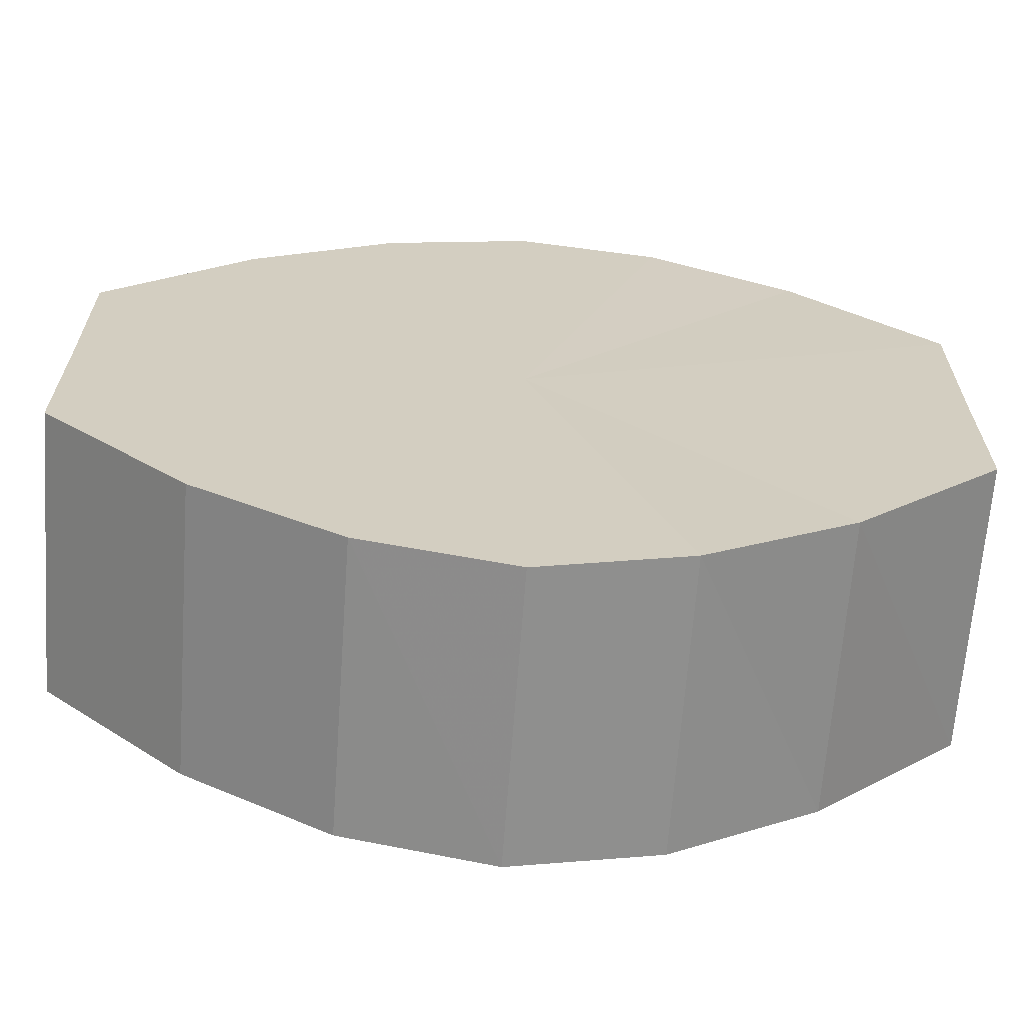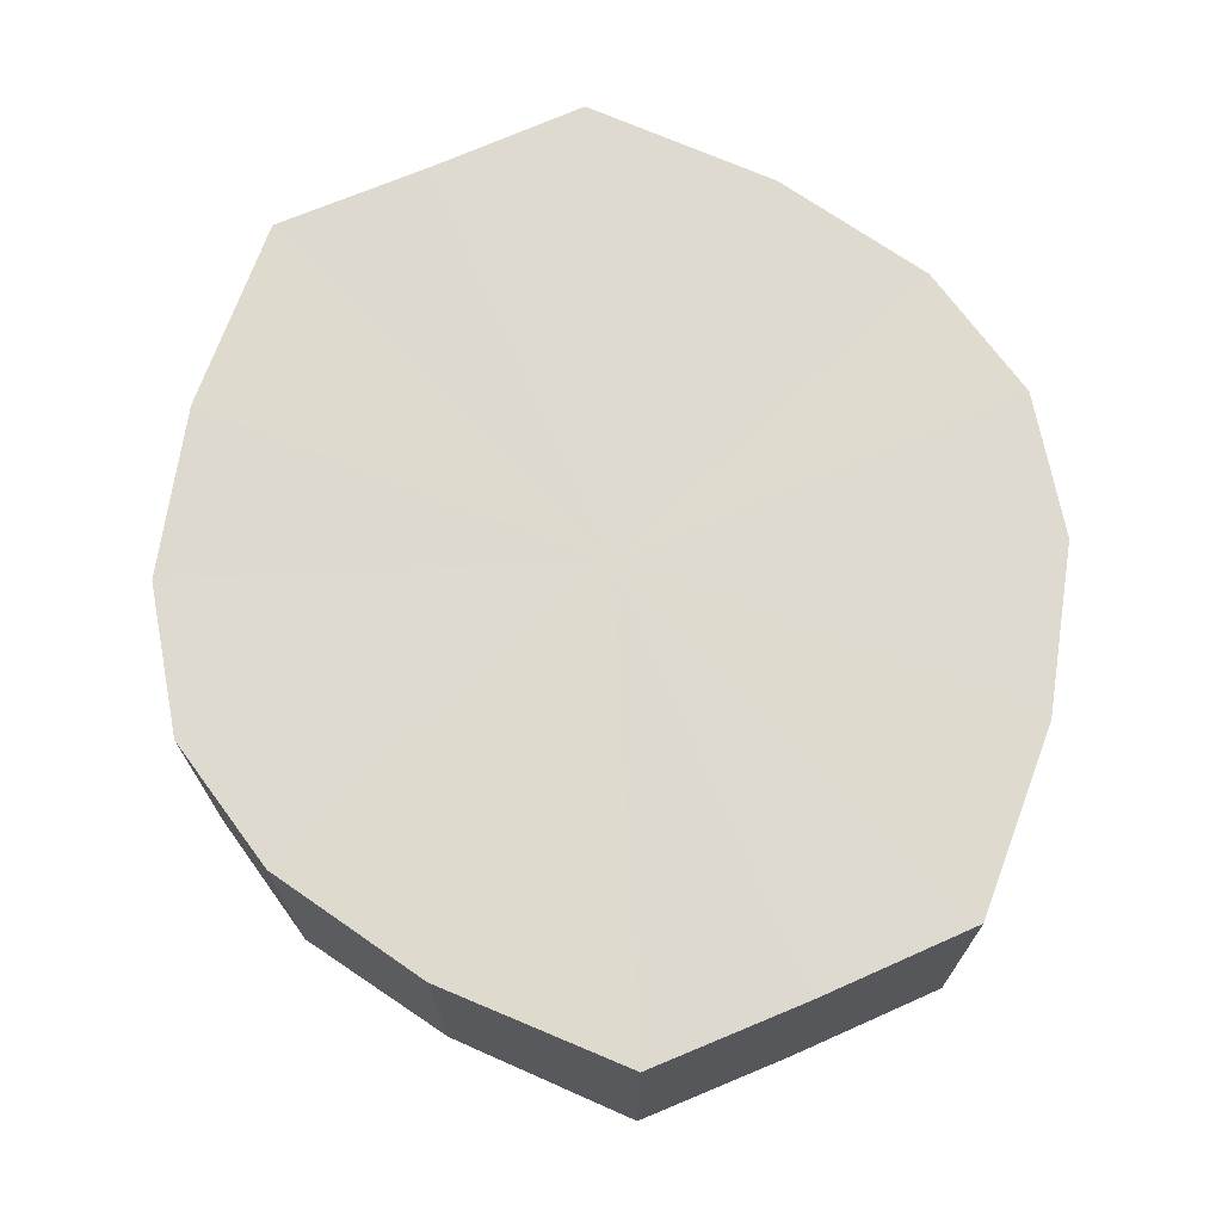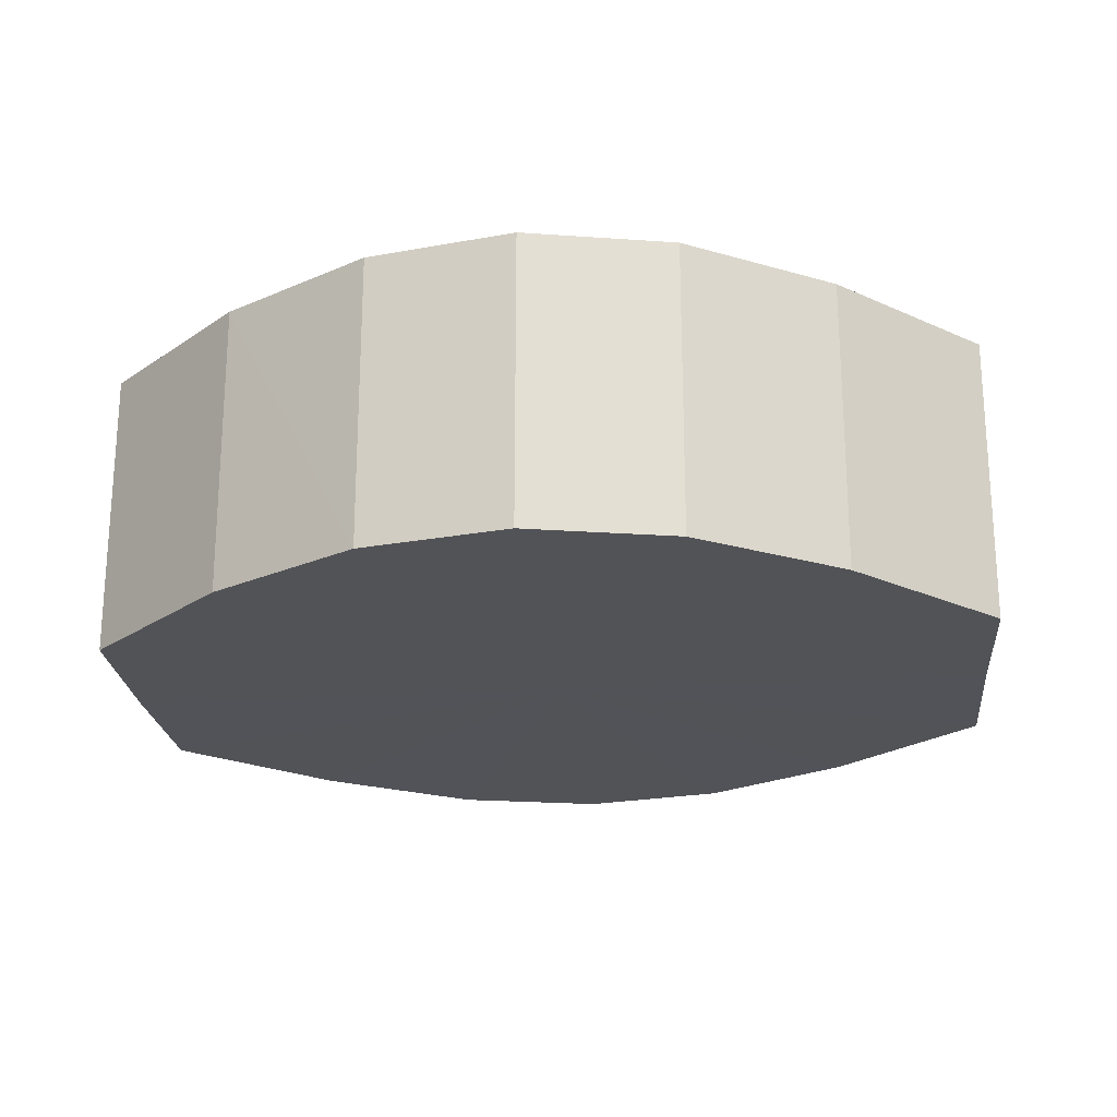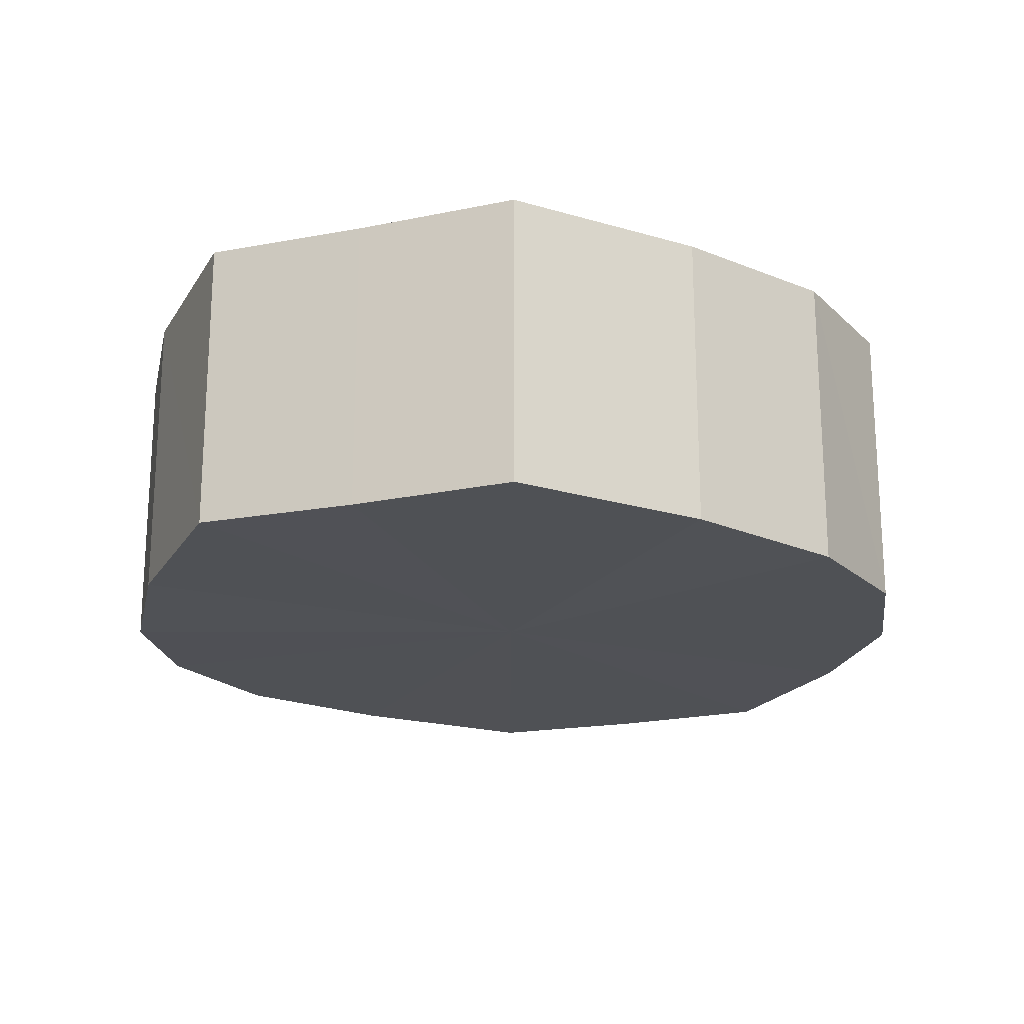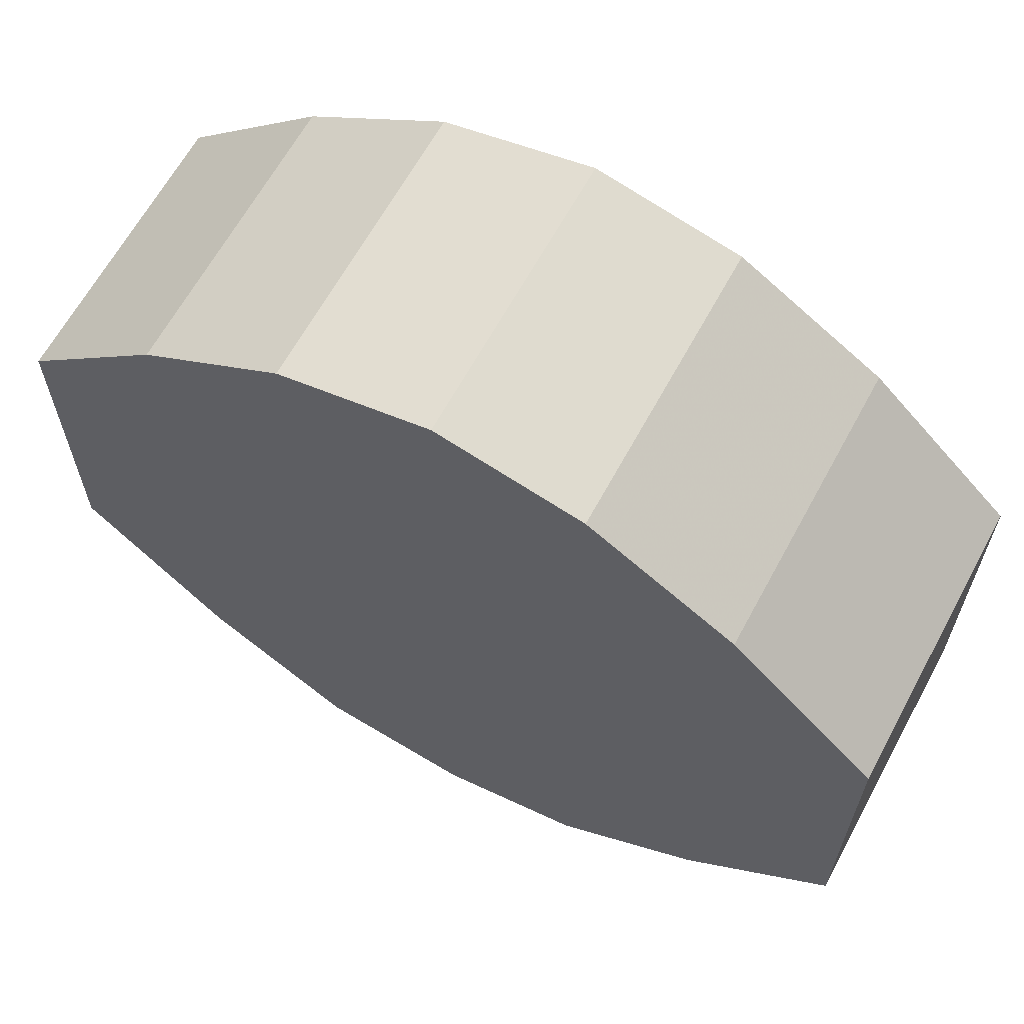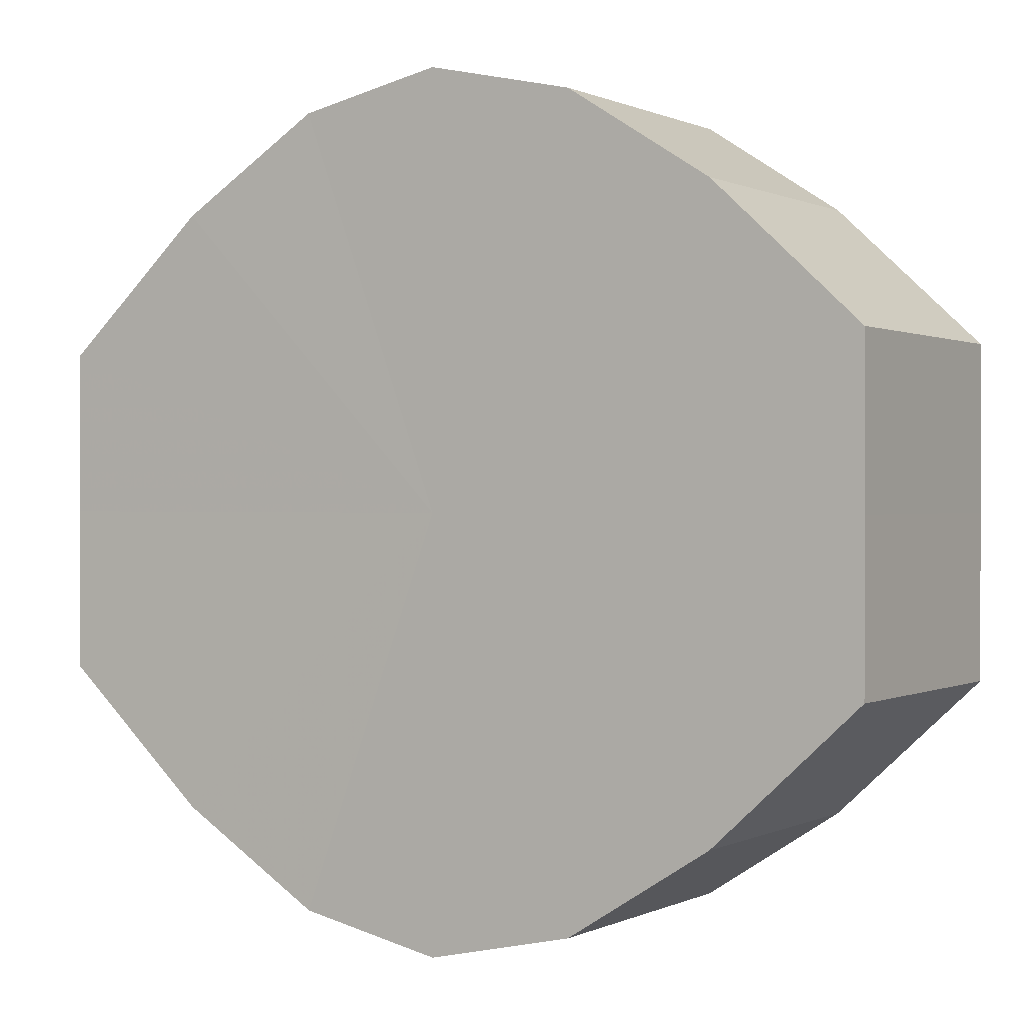
<metadata>
{"format":"obj","ext":"obj","renderer":"f3d","projection":"perspective","resolution":1024,"background":"white","views":[{"elev":-65.5,"azim":176.2,"up":"+Z"},{"elev":71.0,"azim":-113.4,"up":"+Y"},{"elev":-22.4,"azim":5.4,"up":"+Y"},{"elev":-20.1,"azim":110.0,"up":"+Y"},{"elev":64.3,"azim":-151.3,"up":"+Z"},{"elev":0.4,"azim":30.9,"up":"+Z"}]}
</metadata>
<code>
o 1271
v 2221 1865 14.12
v 2221 1865 14.11
v 2221 1865 14.12
v 2221 1865 14.1
v 2221 1865 14.11
v 2221 1865 14.14
v 2221 1865 14.14
v 2221 1865 14.1
v 2221 1865 14.1
v 2221 1865 14.15
v 2221 1865 14.15
v 2221 1865 14.1
v 2221 1865 14.1
v 2221 1865 14.15
v 2221 1865 14.15
v 2221 1865 14.1
v 2221 1865 14.1
v 2221 1865 14.15
v 2221 1865 14.15
v 2221 1865 14.1
v 2221 1865 14.1
v 2221 1865 14.15
v 2221 1865 14.15
v 2221 1865 14.11
v 2221 1865 14.1
v 2221 1865 14.15
v 2221 1865 14.15
v 2221 1865 14.12
v 2221 1865 14.11
v 2221 1865 14.14
v 2221 1865 14.14
v 2221 1865 14.12
v 2221 1865 14.12
v 2221 1865 14.11
v 2221 1865 14.11
v 2221 1865 14.1
v 2221 1865 14.1
v 2221 1865 14.14
v 2221 1865 14.12
v 2221 1865 14.15
v 2221 1865 14.14
v 2221 1865 14.1
v 2221 1865 14.1
v 2221 1865 14.15
v 2221 1865 14.15
v 2221 1865 14.15
v 2221 1865 14.15
v 2221 1865 14.1
v 2221 1865 14.1
v 2221 1865 14.15
v 2221 1865 14.15
v 2221 1865 14.15
v 2221 1865 14.15
v 2221 1865 14.1
v 2221 1865 14.1
v 2221 1865 14.14
v 2221 1865 14.15
v 2221 1865 14.12
v 2221 1865 14.14
v 2221 1865 14.1
v 2221 1865 14.1
v 2221 1865 14.11
v 2221 1865 14.12
v 2221 1865 14.11
v 2221 1865 14.12
v 2221 1865 14.11
v 2221 1865 14.12
v 2221 1865 14.1
v 2221 1865 14.14
v 2221 1865 14.1
v 2221 1865 14.15
v 2221 1865 14.1
v 2221 1865 14.15
v 2221 1865 14.1
v 2221 1865 14.15
v 2221 1865 14.1
v 2221 1865 14.15
v 2221 1865 14.11
v 2221 1865 14.15
v 2221 1865 14.12
v 2221 1865 14.14
v 2221 1865 14.12
v 2221 1865 14.12
v 2221 1865 14.11
v 2221 1865 14.14
v 2221 1865 14.1
v 2221 1865 14.15
v 2221 1865 14.1
v 2221 1865 14.15
v 2221 1865 14.1
v 2221 1865 14.15
v 2221 1865 14.1
v 2221 1865 14.15
v 2221 1865 14.1
v 2221 1865 14.15
v 2221 1865 14.11
v 2221 1865 14.14
v 2221 1865 14.12
f 1 2 3
f 2 4 5
f 6 1 7
f 4 8 9
f 10 6 11
f 8 12 13
f 14 10 15
f 12 16 17
f 18 14 19
f 16 20 21
f 22 18 23
f 20 24 25
f 26 22 27
f 24 28 29
f 30 26 31
f 28 30 32
f 33 34 35
f 35 36 37
f 38 39 33
f 40 41 38
f 37 42 43
f 44 45 40
f 46 47 44
f 43 48 49
f 50 51 46
f 52 53 50
f 49 54 55
f 56 57 52
f 58 59 56
f 55 60 61
f 62 63 58
f 61 64 62
f 65 66 67
f 65 68 66
f 65 67 69
f 65 70 68
f 65 69 71
f 65 72 70
f 65 71 73
f 65 74 72
f 65 73 75
f 65 76 74
f 65 75 77
f 65 78 76
f 65 77 79
f 65 80 78
f 65 79 81
f 65 81 80
f 82 83 84
f 82 85 83
f 82 84 86
f 82 87 85
f 82 86 88
f 82 89 87
f 82 88 90
f 82 91 89
f 82 90 92
f 82 93 91
f 82 92 94
f 82 95 93
f 82 94 96
f 82 97 95
f 82 96 98
f 82 98 97

</code>
